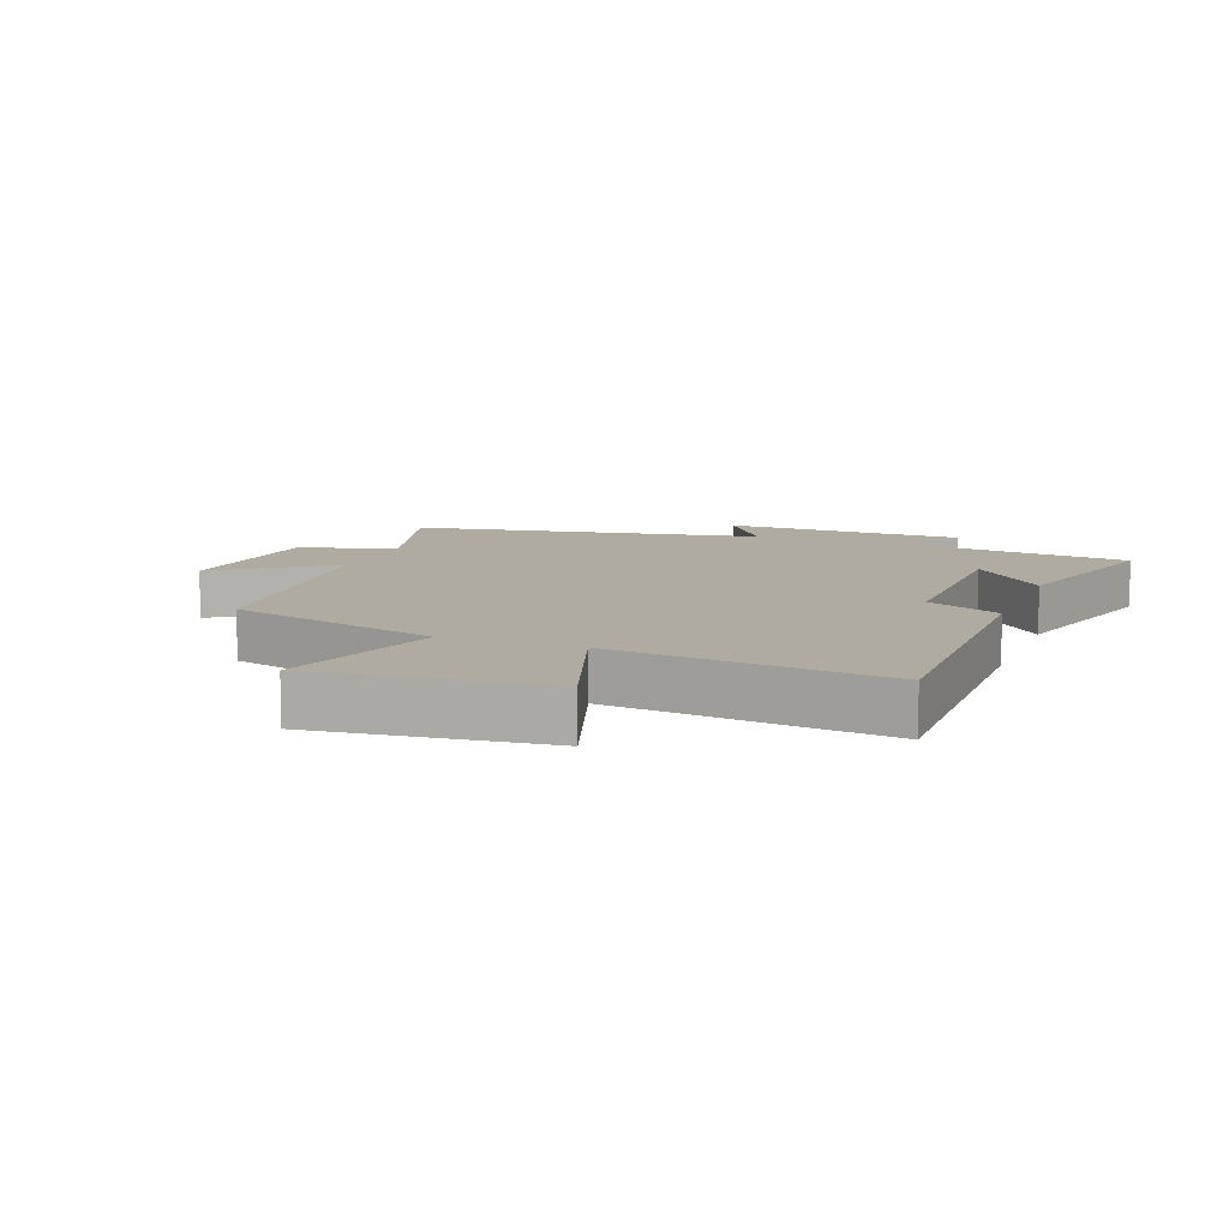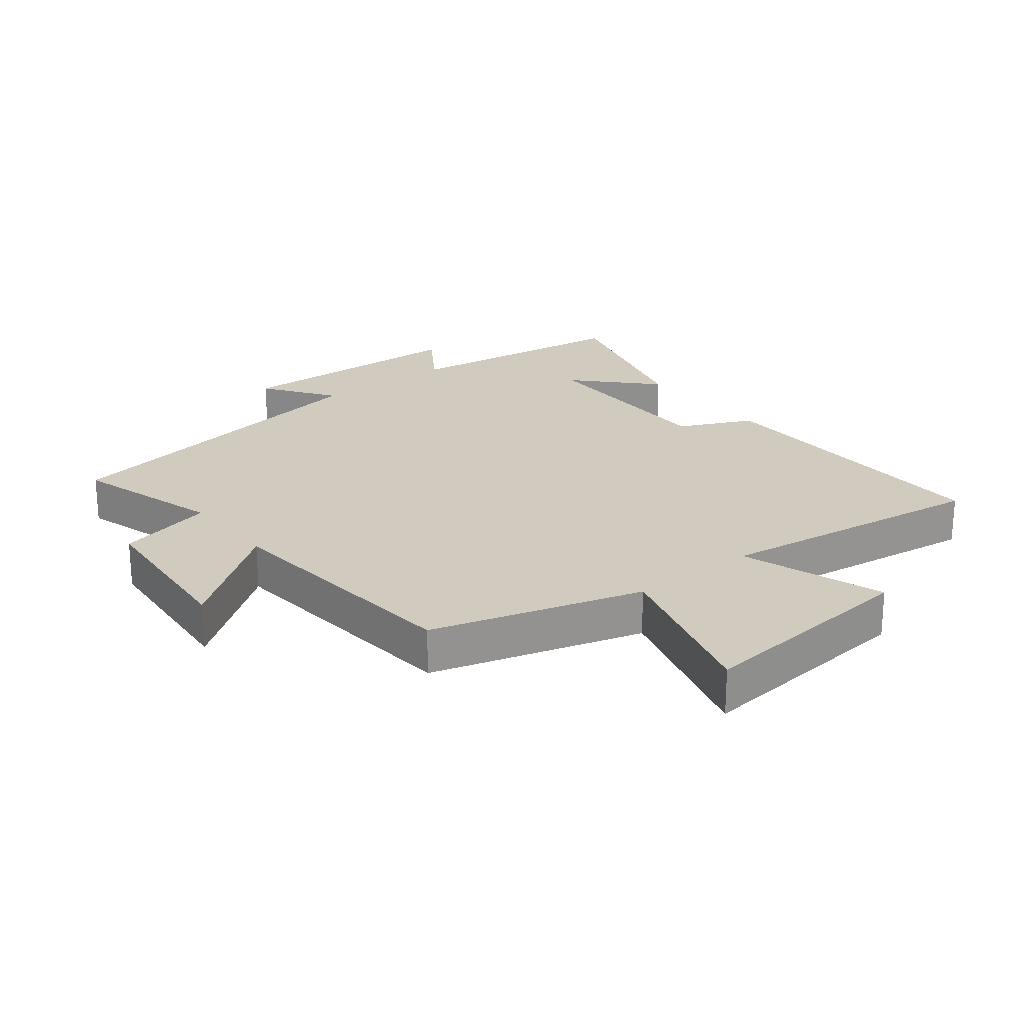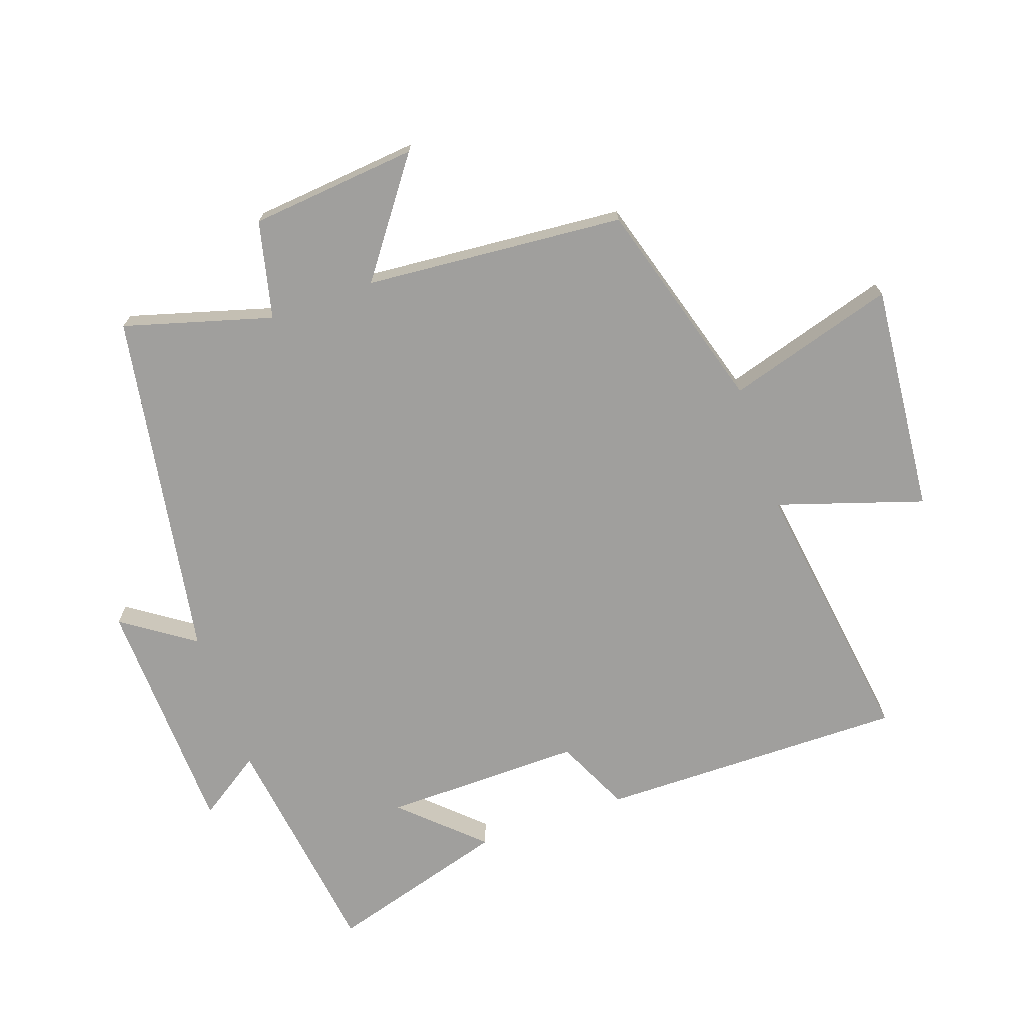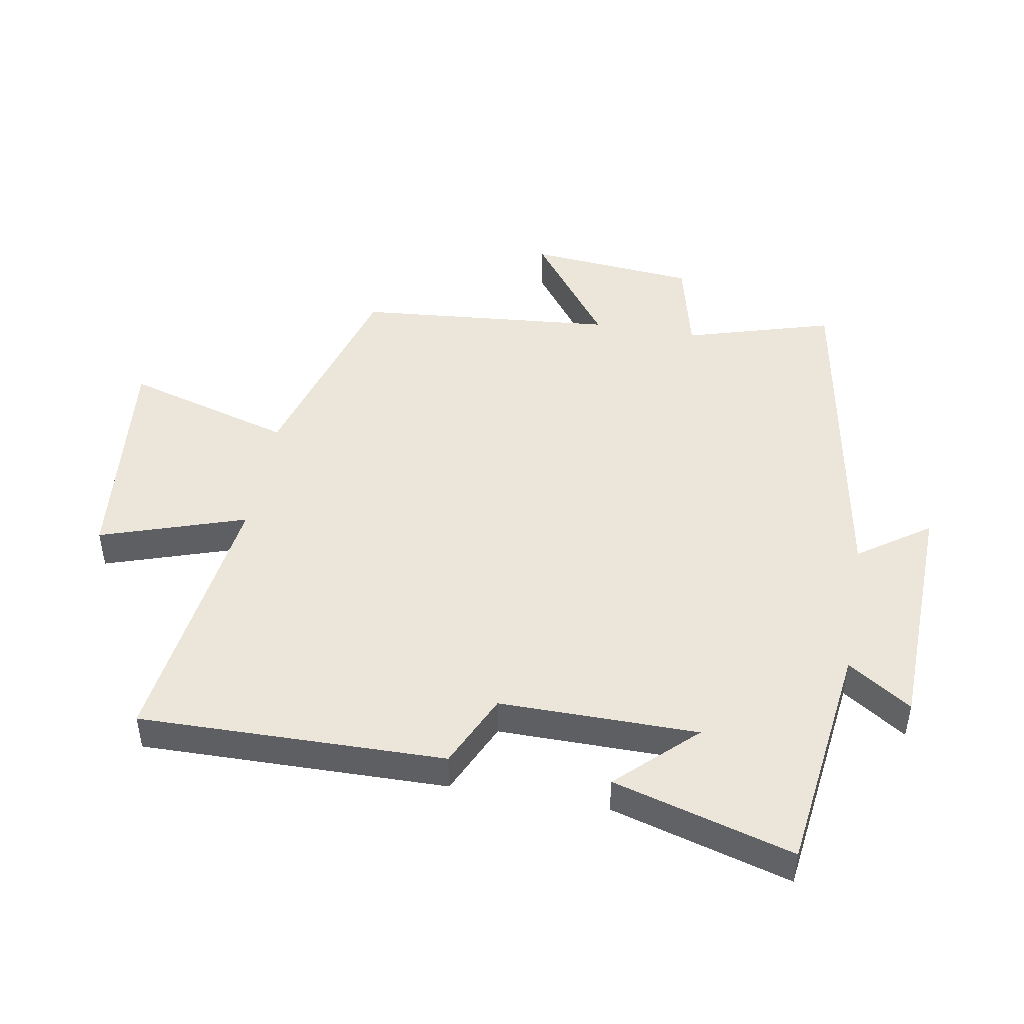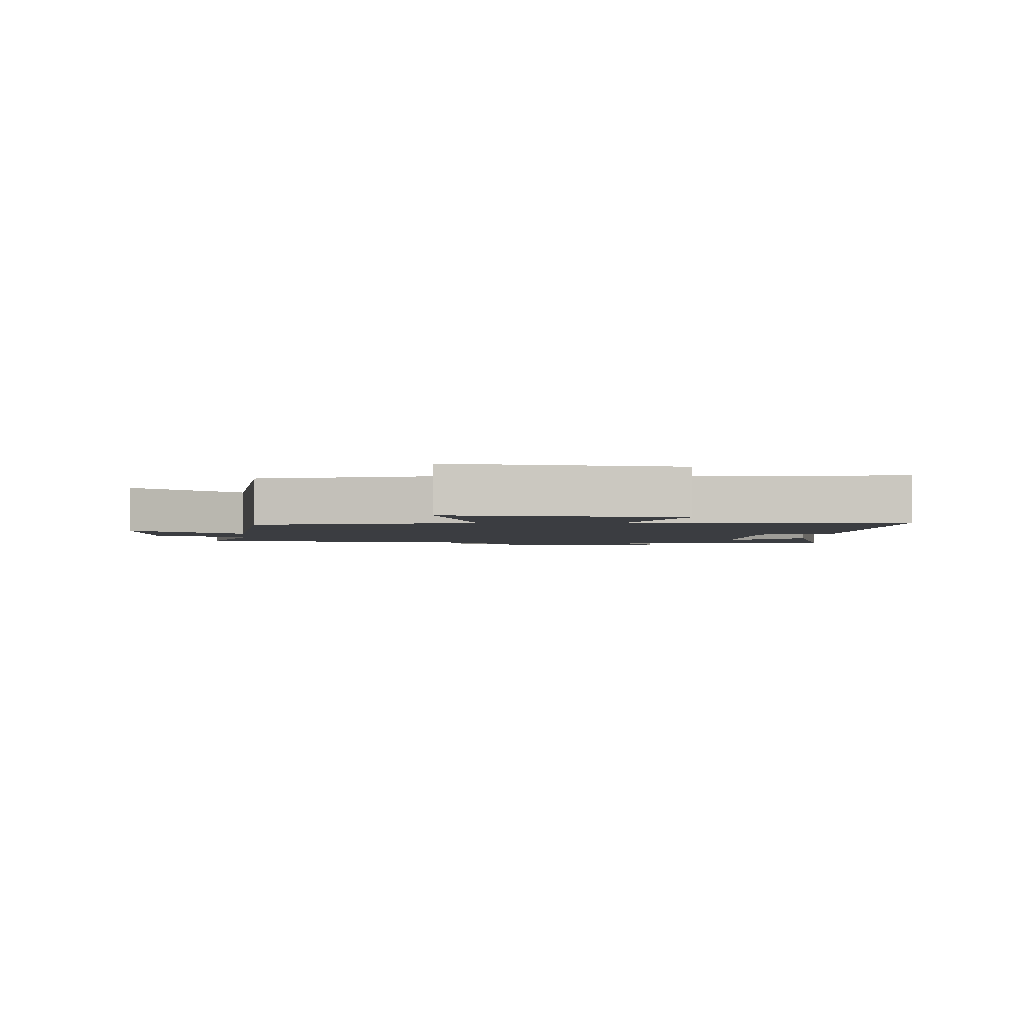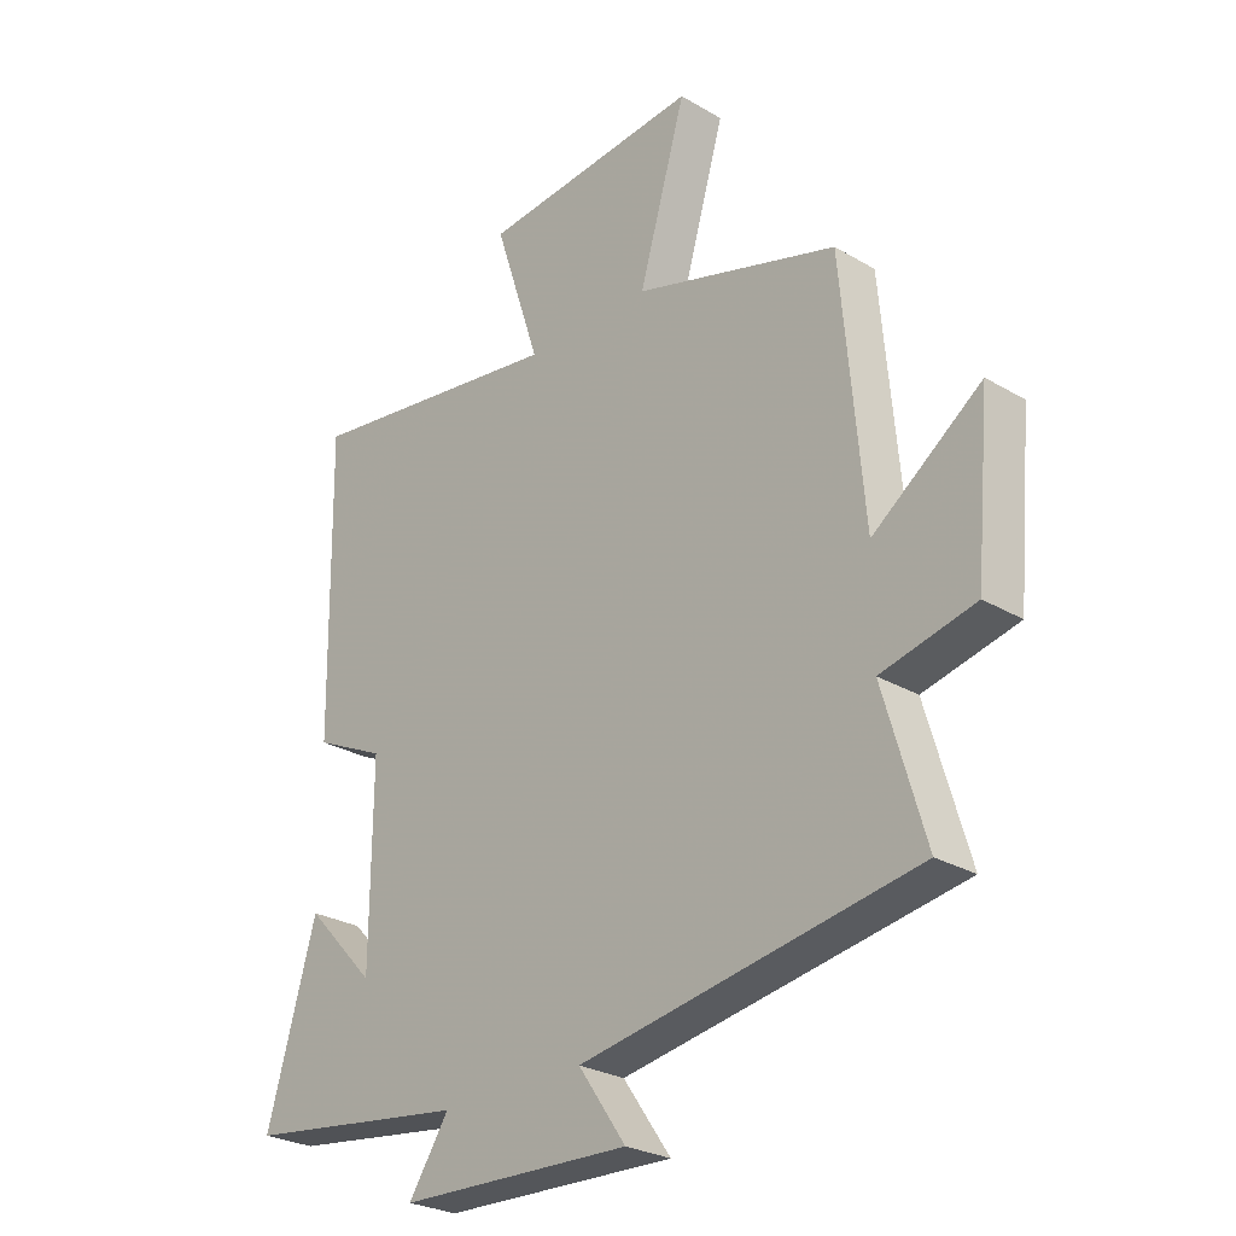
<metadata>
{"format":"obj","ext":"obj","renderer":"f3d","projection":"perspective","resolution":1024,"background":"white","views":[{"elev":9.8,"azim":20.6,"up":"+Y"},{"elev":23.3,"azim":-38.3,"up":"+Y"},{"elev":-71.4,"azim":-70.4,"up":"+Y"},{"elev":46.7,"azim":99.9,"up":"+Y"},{"elev":-2.5,"azim":-4.4,"up":"+Y"},{"elev":-26.6,"azim":-132.8,"up":"+Z"}]}
</metadata>
<code>
v -0.464 0.07 0.404
v -0.131 0.07 0.5
v -0.208 0.07 0.764
v 0.152 0.07 0.728
v 0.077 0.07 0.5
v 0.507 0.07 0.558
v 0.5 0.07 0.077
v 0.384 0.07 0.023
v 0.386 0.07 -0.289
v 0.5 0.07 -0.169
v 0.581 0.07 -0.452
v 0.216 0.07 -0.5
v 0.282 0.07 -0.6
v -0.098 0.07 -0.612
v -0.02 0.07 -0.5
v -0.568 0.07 -0.405
v -0.5 0.07 -0.173
v -0.653 0.07 -0.136
v -0.677 0.07 0.128
v -0.5 0.07 -0.003
v -0.464 0 0.404
v -0.131 0 0.5
v -0.208 0 0.764
v 0.152 0 0.728
v 0.077 0 0.5
v 0.507 0 0.558
v 0.5 0 0.077
v 0.384 0 0.023
v 0.386 0 -0.289
v 0.5 0 -0.169
v 0.581 0 -0.452
v 0.216 0 -0.5
v 0.282 0 -0.6
v -0.098 0 -0.612
v -0.02 0 -0.5
v -0.568 0 -0.405
v -0.5 0 -0.173
v -0.653 0 -0.136
v -0.677 0 0.128
v -0.5 0 -0.003
f 17 18 19 20
f 17 20 1 2
f 15 16 17 2
f 12 13 14 15
f 12 15 2
f 9 10 11 12
f 8 9 12 2
f 5 6 7 8
f 5 8 2 3
f 3 4 5
f 40 39 38 37
f 22 21 40 37
f 22 37 36 35
f 35 34 33 32
f 22 35 32
f 32 31 30 29
f 22 32 29 28
f 28 27 26 25
f 23 22 28 25
f 25 24 23
f 1 21 22 2
f 2 22 23 3
f 3 23 24 4
f 4 24 25 5
f 5 25 26 6
f 6 26 27 7
f 7 27 28 8
f 8 28 29 9
f 9 29 30 10
f 10 30 31 11
f 11 31 32 12
f 12 32 33 13
f 13 33 34 14
f 14 34 35 15
f 15 35 36 16
f 16 36 37 17
f 17 37 38 18
f 18 38 39 19
f 19 39 40 20
f 20 40 21 1

</code>
